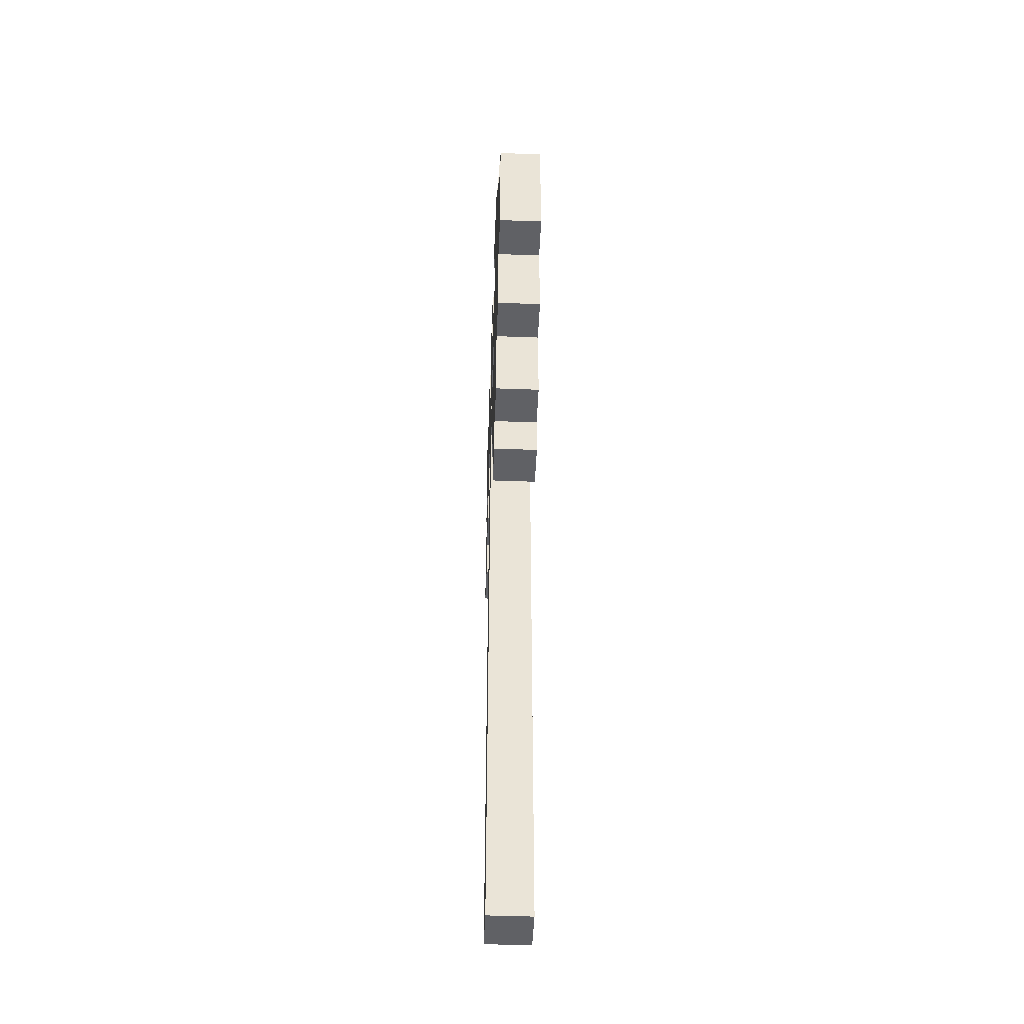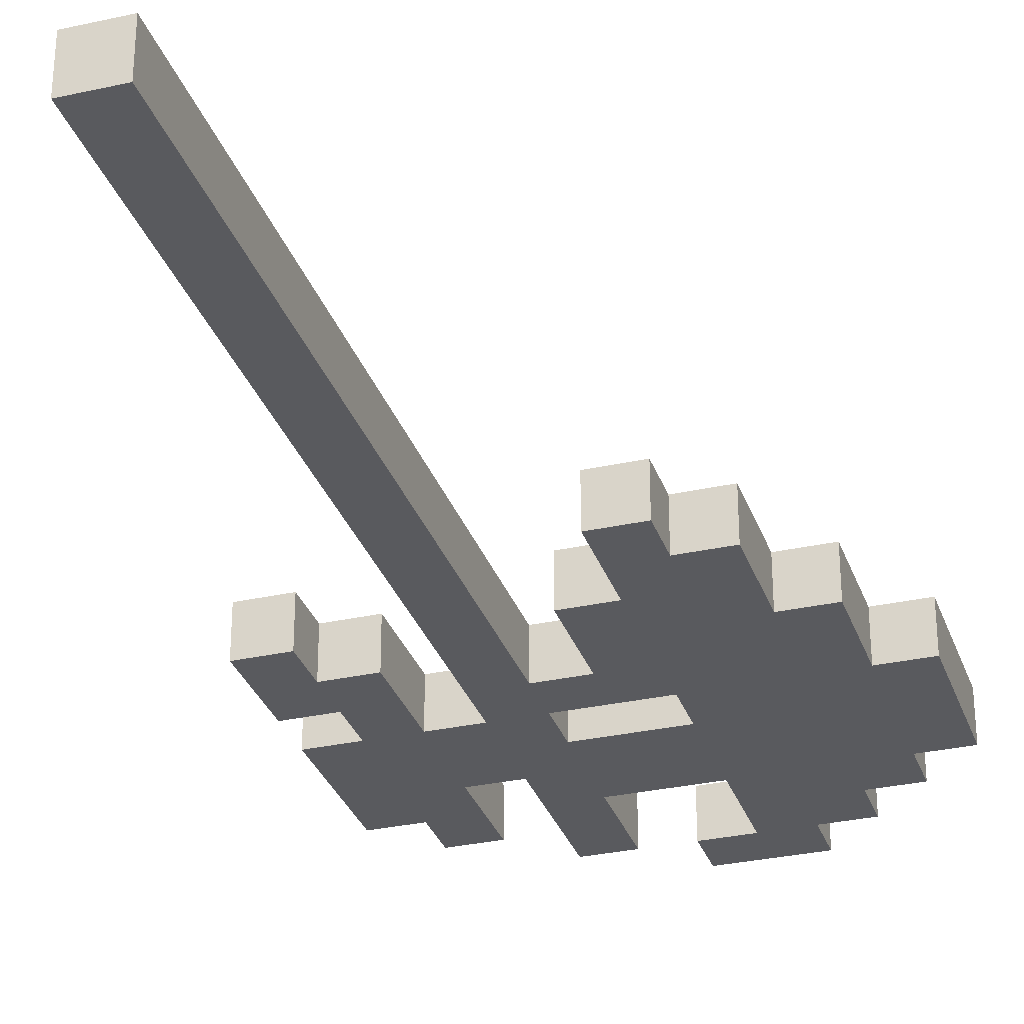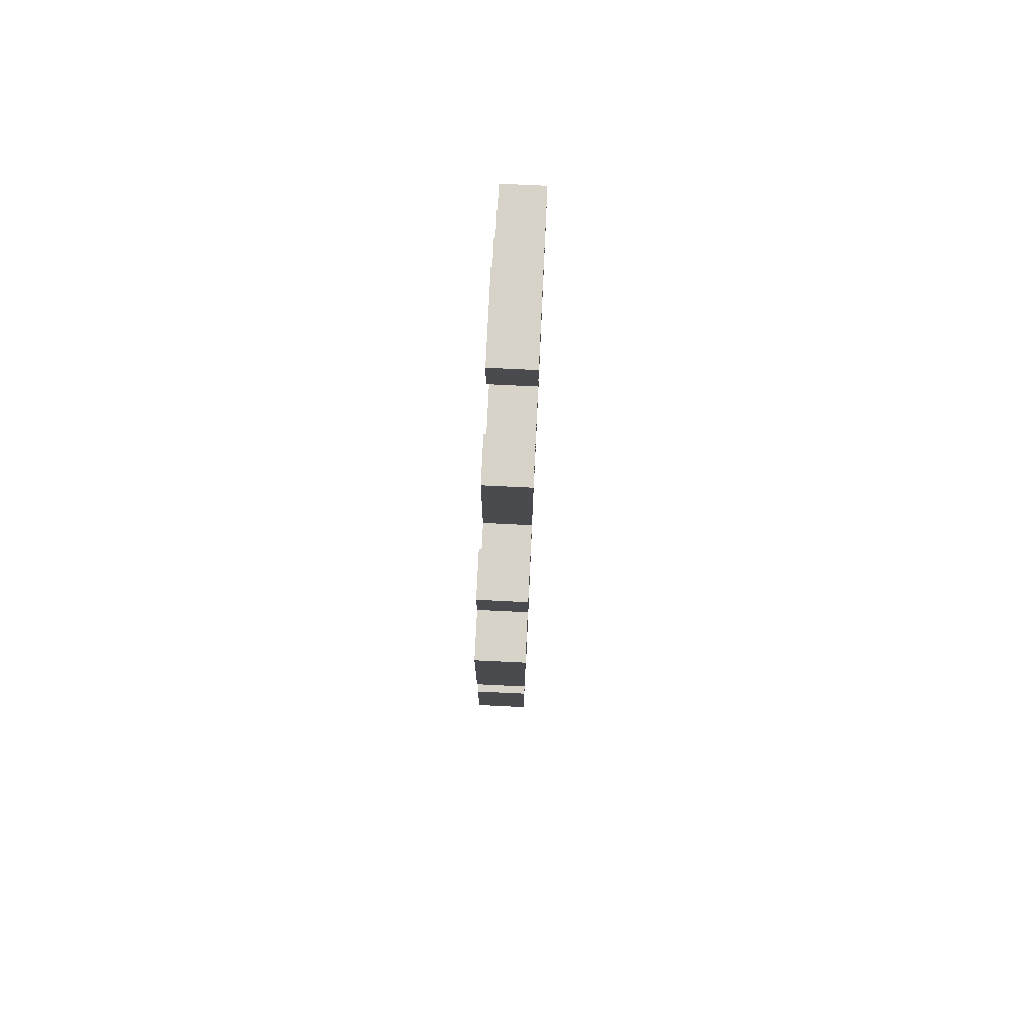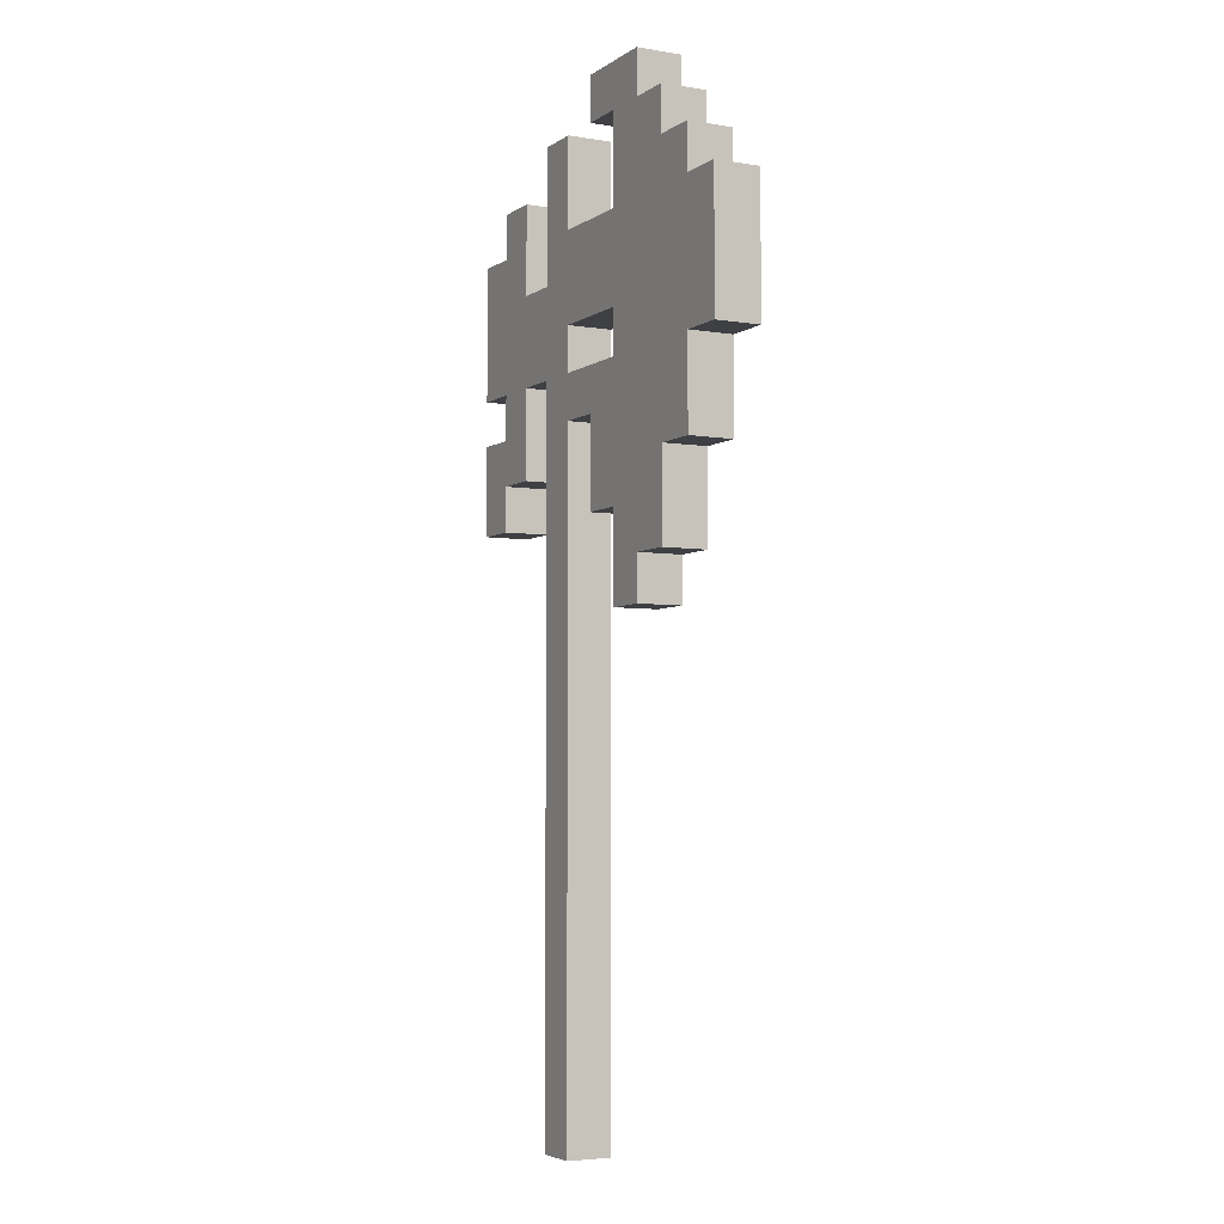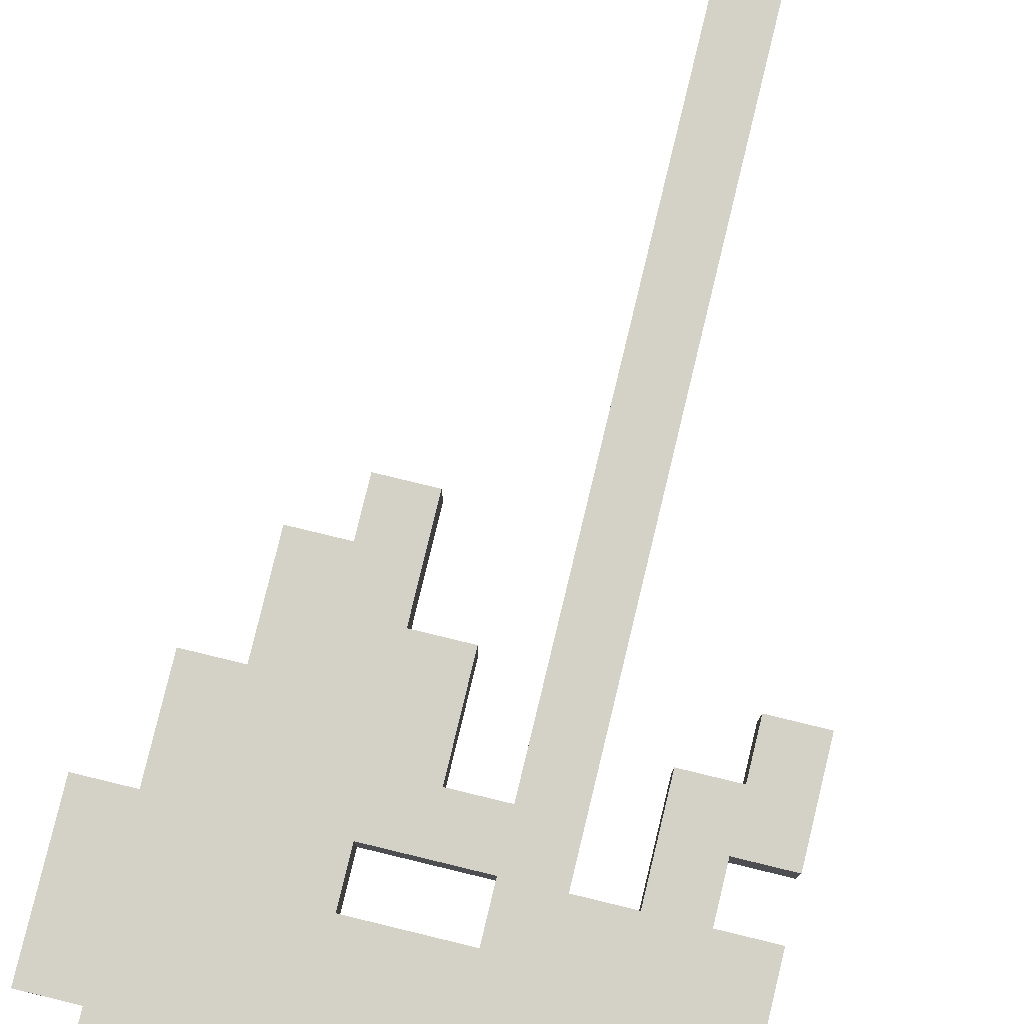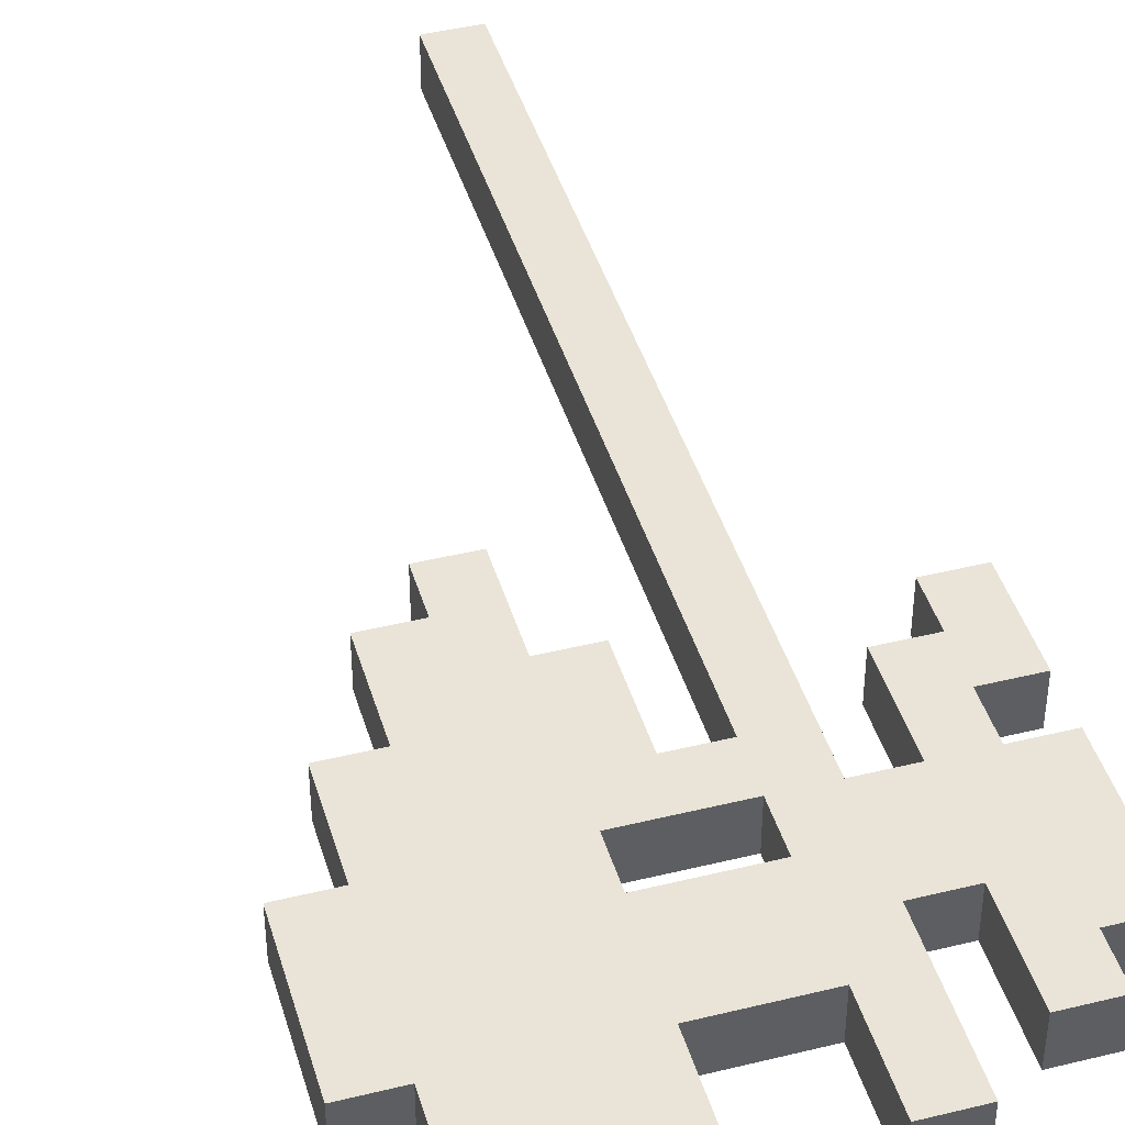
<metadata>
{"format":"obj","ext":"obj","renderer":"f3d","projection":"perspective","resolution":1024,"background":"white","views":[{"elev":-47.3,"azim":87.6,"up":"+Y"},{"elev":-31.2,"azim":17.6,"up":"+Z"},{"elev":76.0,"azim":-87.3,"up":"+Y"},{"elev":-4.7,"azim":62.3,"up":"+Y"},{"elev":79.8,"azim":-166.4,"up":"+Z"},{"elev":43.2,"azim":163.8,"up":"+Z"}]}
</metadata>
<code>
v -3 13 0.5
v -3 13 -0.5
v -3 15 0.5
v -3 15 -0.5
v -3 16 0.5
v -3 16 -0.5
v -3 19 0.5
v -3 19 -0.5
v -2 15 0.5
v -2 15 -0.5
v -2 16 0.5
v -2 16 -0.5
v -2 19 0.5
v -2 19 -0.5
v -2 20 0.5
v -2 20 -0.5
v 0 0 0.5
v 0 0 -0.5
v 0 1 0.5
v 0 1 -0.5
v 0 2 0.5
v 0 2 -0.5
v 0 3 0.5
v 0 3 -0.5
v 0 6 0.5
v 0 6 -0.5
v 0 14 0.5
v 0 14 -0.5
v 0 16 0.5
v 0 16 -0.5
v 0 18 0.5
v 0 18 -0.5
v 0 19 0.5
v 0 19 -0.5
v 0 20 0.5
v 0 20 -0.5
v 0 21 0.5
v 0 21 -0.5
v 2 13 0.5
v 2 13 -0.5
v 2 14 0.5
v 2 14 -0.5
v 2 15 0.5
v 2 15 -0.5
v 2 21 0.5
v 2 21 -0.5
v 2 22 0.5
v 2 22 -0.5
v 3 11 0.5
v 3 11 -0.5
v 3 13 0.5
v 3 13 -0.5
v 3 16 0.5
v 3 16 -0.5
v 3 17 0.5
v 3 17 -0.5
v 3 19 0.5
v 3 19 -0.5
v 3 20 0.5
v 3 20 -0.5
v 3 21 0.5
v 3 21 -0.5
v -2 13 0.5
v -2 13 -0.5
v -2 14 0.5
v -2 14 -0.5
v -1 14 0.5
v -1 14 -0.5
v -1 16 0.5
v -1 16 -0.5
v -1 18 0.5
v -1 18 -0.5
v -1 19 0.5
v -1 19 -0.5
v -1 20 0.5
v -1 20 -0.5
v 1 0 0.5
v 1 0 -0.5
v 1 1 0.5
v 1 1 -0.5
v 1 2 0.5
v 1 2 -0.5
v 1 3 0.5
v 1 3 -0.5
v 1 6 0.5
v 1 6 -0.5
v 1 14 0.5
v 1 14 -0.5
v 1 15 0.5
v 1 15 -0.5
v 1 16 0.5
v 1 16 -0.5
v 1 17 0.5
v 1 17 -0.5
v 1 19 0.5
v 1 19 -0.5
v 1 20 0.5
v 1 20 -0.5
v 1 21 0.5
v 1 21 -0.5
v 4 11 0.5
v 4 11 -0.5
v 4 12 0.5
v 4 12 -0.5
v 4 21 0.5
v 4 21 -0.5
v 4 22 0.5
v 4 22 -0.5
v 5 12 0.5
v 5 12 -0.5
v 5 14 0.5
v 5 14 -0.5
v 5 20 0.5
v 5 20 -0.5
v 5 21 0.5
v 5 21 -0.5
v 6 14 0.5
v 6 14 -0.5
v 6 16 0.5
v 6 16 -0.5
v 6 19 0.5
v 6 19 -0.5
v 6 20 0.5
v 6 20 -0.5
v 7 16 0.5
v 7 16 -0.5
v 7 19 0.5
v 7 19 -0.5
v -3 13 0.5
v -3 15 0.5
v -3 16 0.5
v -3 19 0.5
v -2 13 0.5
v -2 14 0.5
v -2 15 0.5
v -2 16 0.5
v -2 19 0.5
v -2 20 0.5
v -1 14 0.5
v -1 16 0.5
v -1 18 0.5
v -1 19 0.5
v -1 20 0.5
v 0 0 0.5
v 0 1 0.5
v 0 2 0.5
v 0 3 0.5
v 0 6 0.5
v 0 14 0.5
v 0 16 0.5
v 0 18 0.5
v 0 19 0.5
v 0 20 0.5
v 0 21 0.5
v 1 0 0.5
v 1 1 0.5
v 1 2 0.5
v 1 3 0.5
v 1 6 0.5
v 1 14 0.5
v 1 15 0.5
v 1 16 0.5
v 1 17 0.5
v 1 18 0.5
v 1 19 0.5
v 1 20 0.5
v 1 21 0.5
v 2 13 0.5
v 2 14 0.5
v 2 15 0.5
v 2 16 0.5
v 2 17 0.5
v 2 19 0.5
v 2 21 0.5
v 2 22 0.5
v 3 11 0.5
v 3 13 0.5
v 3 15 0.5
v 3 16 0.5
v 3 17 0.5
v 3 19 0.5
v 3 20 0.5
v 3 21 0.5
v 4 11 0.5
v 4 12 0.5
v 4 14 0.5
v 4 15 0.5
v 4 19 0.5
v 4 20 0.5
v 4 21 0.5
v 4 22 0.5
v 5 12 0.5
v 5 14 0.5
v 5 15 0.5
v 5 19 0.5
v 5 20 0.5
v 5 21 0.5
v 6 14 0.5
v 6 16 0.5
v 6 19 0.5
v 6 20 0.5
v 7 16 0.5
v 7 19 0.5
v -3 13 -0.5
v -3 15 -0.5
v -3 16 -0.5
v -3 19 -0.5
v -2 13 -0.5
v -2 14 -0.5
v -2 15 -0.5
v -2 16 -0.5
v -2 19 -0.5
v -2 20 -0.5
v -1 14 -0.5
v -1 16 -0.5
v -1 18 -0.5
v -1 19 -0.5
v -1 20 -0.5
v 0 0 -0.5
v 0 1 -0.5
v 0 2 -0.5
v 0 3 -0.5
v 0 6 -0.5
v 0 14 -0.5
v 0 16 -0.5
v 0 18 -0.5
v 0 19 -0.5
v 0 20 -0.5
v 0 21 -0.5
v 1 0 -0.5
v 1 1 -0.5
v 1 2 -0.5
v 1 3 -0.5
v 1 6 -0.5
v 1 14 -0.5
v 1 15 -0.5
v 1 16 -0.5
v 1 17 -0.5
v 1 18 -0.5
v 1 19 -0.5
v 1 20 -0.5
v 1 21 -0.5
v 2 13 -0.5
v 2 14 -0.5
v 2 15 -0.5
v 2 16 -0.5
v 2 17 -0.5
v 2 19 -0.5
v 2 21 -0.5
v 2 22 -0.5
v 3 11 -0.5
v 3 13 -0.5
v 3 15 -0.5
v 3 16 -0.5
v 3 17 -0.5
v 3 19 -0.5
v 3 20 -0.5
v 3 21 -0.5
v 4 11 -0.5
v 4 12 -0.5
v 4 14 -0.5
v 4 15 -0.5
v 4 19 -0.5
v 4 20 -0.5
v 4 21 -0.5
v 4 22 -0.5
v 5 12 -0.5
v 5 14 -0.5
v 5 15 -0.5
v 5 19 -0.5
v 5 20 -0.5
v 5 21 -0.5
v 6 14 -0.5
v 6 16 -0.5
v 6 19 -0.5
v 6 20 -0.5
v 7 16 -0.5
v 7 19 -0.5
v 0 0 0.5
v 1 0 0.5
v 0 0 -0.5
v 1 0 -0.5
v 3 11 0.5
v 4 11 0.5
v 3 11 -0.5
v 4 11 -0.5
v 4 12 0.5
v 5 12 0.5
v 4 12 -0.5
v 5 12 -0.5
v -3 13 0.5
v -2 13 0.5
v 2 13 0.5
v 3 13 0.5
v -3 13 -0.5
v -2 13 -0.5
v 2 13 -0.5
v 3 13 -0.5
v -2 14 0.5
v -1 14 0.5
v 5 14 0.5
v 6 14 0.5
v -2 14 -0.5
v -1 14 -0.5
v 5 14 -0.5
v 6 14 -0.5
v 1 15 0.5
v 2 15 0.5
v 1 15 -0.5
v 2 15 -0.5
v -3 16 0.5
v -2 16 0.5
v -1 16 0.5
v 0 16 0.5
v 6 16 0.5
v 7 16 0.5
v -3 16 -0.5
v -2 16 -0.5
v -1 16 -0.5
v 0 16 -0.5
v 6 16 -0.5
v 7 16 -0.5
v 1 17 0.5
v 2 17 0.5
v 3 17 0.5
v 1 17 -0.5
v 2 17 -0.5
v 3 17 -0.5
v 2 21 0.5
v 3 21 0.5
v 2 21 -0.5
v 3 21 -0.5
v -3 15 0.5
v -2 15 0.5
v -3 15 -0.5
v -2 15 -0.5
v 1 16 0.5
v 2 16 0.5
v 3 16 0.5
v 1 16 -0.5
v 2 16 -0.5
v 3 16 -0.5
v -1 18 0.5
v 0 18 0.5
v -1 18 -0.5
v 0 18 -0.5
v -3 19 0.5
v -2 19 0.5
v 1 19 0.5
v 2 19 0.5
v 3 19 0.5
v 6 19 0.5
v 7 19 0.5
v -3 19 -0.5
v -2 19 -0.5
v 1 19 -0.5
v 2 19 -0.5
v 3 19 -0.5
v 6 19 -0.5
v 7 19 -0.5
v -2 20 0.5
v -1 20 0.5
v 5 20 0.5
v 6 20 0.5
v -2 20 -0.5
v -1 20 -0.5
v 5 20 -0.5
v 6 20 -0.5
v 0 21 0.5
v 1 21 0.5
v 4 21 0.5
v 5 21 0.5
v 0 21 -0.5
v 1 21 -0.5
v 4 21 -0.5
v 5 21 -0.5
v 2 22 0.5
v 4 22 0.5
v 2 22 -0.5
v 4 22 -0.5
f 3 2 1
f 4 2 3
f 7 6 5
f 8 6 7
f 11 10 9
f 12 10 11
f 15 14 13
f 16 14 15
f 19 18 17
f 20 18 19
f 21 20 19
f 22 20 21
f 23 22 21
f 24 22 23
f 25 24 23
f 26 24 25
f 27 26 25
f 28 26 27
f 29 28 27
f 30 28 29
f 33 32 31
f 34 32 33
f 35 34 33
f 36 34 35
f 37 36 35
f 38 36 37
f 41 40 39
f 42 40 41
f 43 42 41
f 44 42 43
f 47 46 45
f 48 46 47
f 51 50 49
f 52 50 51
f 55 54 53
f 56 54 55
f 59 58 57
f 60 58 59
f 61 60 59
f 62 60 61
f 63 64 65
f 65 64 66
f 67 68 69
f 69 68 70
f 71 72 73
f 73 72 74
f 73 74 75
f 75 74 76
f 77 78 79
f 79 78 80
f 79 80 81
f 81 80 82
f 81 82 83
f 83 82 84
f 83 84 85
f 85 84 86
f 85 86 87
f 87 86 88
f 87 88 89
f 89 88 90
f 91 92 93
f 93 92 94
f 95 96 97
f 97 96 98
f 97 98 99
f 99 98 100
f 101 102 103
f 103 102 104
f 105 106 107
f 107 106 108
f 109 110 111
f 111 110 112
f 113 114 115
f 115 114 116
f 117 118 119
f 119 118 120
f 121 122 123
f 123 122 124
f 125 126 127
f 127 126 128
f 133 130 129
f 134 130 133
f 135 130 134
f 136 132 131
f 137 132 136
f 139 135 134
f 139 136 135
f 140 137 136
f 140 136 139
f 141 137 140
f 142 138 137
f 142 137 141
f 143 138 142
f 150 141 140
f 151 141 150
f 155 145 144
f 156 146 145
f 156 145 155
f 157 147 146
f 157 146 156
f 158 148 147
f 158 147 157
f 159 149 148
f 159 148 158
f 160 150 149
f 160 149 159
f 160 151 150
f 161 151 160
f 162 151 161
f 163 151 162
f 164 152 151
f 164 151 163
f 165 153 152
f 165 152 164
f 166 154 153
f 166 153 165
f 167 154 166
f 170 162 161
f 171 162 170
f 172 164 163
f 172 165 164
f 173 165 172
f 177 169 168
f 178 171 170
f 178 170 169
f 179 171 178
f 180 173 172
f 181 173 180
f 183 175 174
f 184 177 176
f 185 177 184
f 186 179 178
f 186 177 185
f 186 169 177
f 186 182 181
f 186 178 169
f 186 180 179
f 186 181 180
f 187 182 186
f 188 182 187
f 189 183 182
f 189 182 188
f 190 175 183
f 190 183 189
f 191 175 190
f 192 186 185
f 192 187 186
f 193 187 192
f 194 188 187
f 194 187 193
f 195 189 188
f 195 188 194
f 195 190 189
f 196 190 195
f 197 190 196
f 198 194 193
f 198 196 195
f 198 195 194
f 199 196 198
f 200 196 199
f 201 196 200
f 202 200 199
f 203 200 202
f 204 205 208
f 208 205 209
f 209 205 210
f 206 207 211
f 211 207 212
f 209 210 214
f 210 211 214
f 211 212 215
f 214 211 215
f 215 212 216
f 212 213 217
f 216 212 217
f 217 213 218
f 215 216 225
f 225 216 226
f 219 220 230
f 220 221 231
f 230 220 231
f 221 222 232
f 231 221 232
f 222 223 233
f 232 222 233
f 223 224 234
f 233 223 234
f 224 225 235
f 234 224 235
f 225 226 235
f 235 226 236
f 236 226 237
f 237 226 238
f 226 227 239
f 238 226 239
f 227 228 240
f 239 227 240
f 228 229 241
f 240 228 241
f 241 229 242
f 236 237 245
f 245 237 246
f 238 239 247
f 239 240 247
f 247 240 248
f 243 244 252
f 245 246 253
f 244 245 253
f 253 246 254
f 247 248 255
f 255 248 256
f 249 250 258
f 251 252 259
f 259 252 260
f 253 254 261
f 260 252 261
f 252 244 261
f 256 257 261
f 244 253 261
f 254 255 261
f 255 256 261
f 261 257 262
f 262 257 263
f 257 258 264
f 263 257 264
f 258 250 265
f 264 258 265
f 265 250 266
f 260 261 267
f 261 262 267
f 267 262 268
f 262 263 269
f 268 262 269
f 263 264 270
f 269 263 270
f 264 265 270
f 270 265 271
f 271 265 272
f 268 269 273
f 270 271 273
f 269 270 273
f 273 271 274
f 274 271 275
f 275 271 276
f 274 275 277
f 277 275 278
f 281 280 279
f 282 280 281
f 285 284 283
f 286 284 285
f 289 288 287
f 290 288 289
f 295 292 291
f 296 292 295
f 297 294 293
f 298 294 297
f 303 300 299
f 304 300 303
f 305 302 301
f 306 302 305
f 309 308 307
f 310 308 309
f 317 312 311
f 318 312 317
f 319 314 313
f 320 314 319
f 321 316 315
f 322 316 321
f 326 324 323
f 327 325 324
f 327 324 326
f 328 325 327
f 331 330 329
f 332 330 331
f 333 334 335
f 335 334 336
f 337 338 340
f 338 339 341
f 340 338 341
f 341 339 342
f 343 344 345
f 345 344 346
f 347 348 354
f 354 348 355
f 349 350 356
f 350 351 357
f 356 350 357
f 357 351 358
f 352 353 359
f 359 353 360
f 361 362 365
f 365 362 366
f 363 364 367
f 367 364 368
f 369 370 373
f 373 370 374
f 371 372 375
f 375 372 376
f 377 378 379
f 379 378 380

</code>
